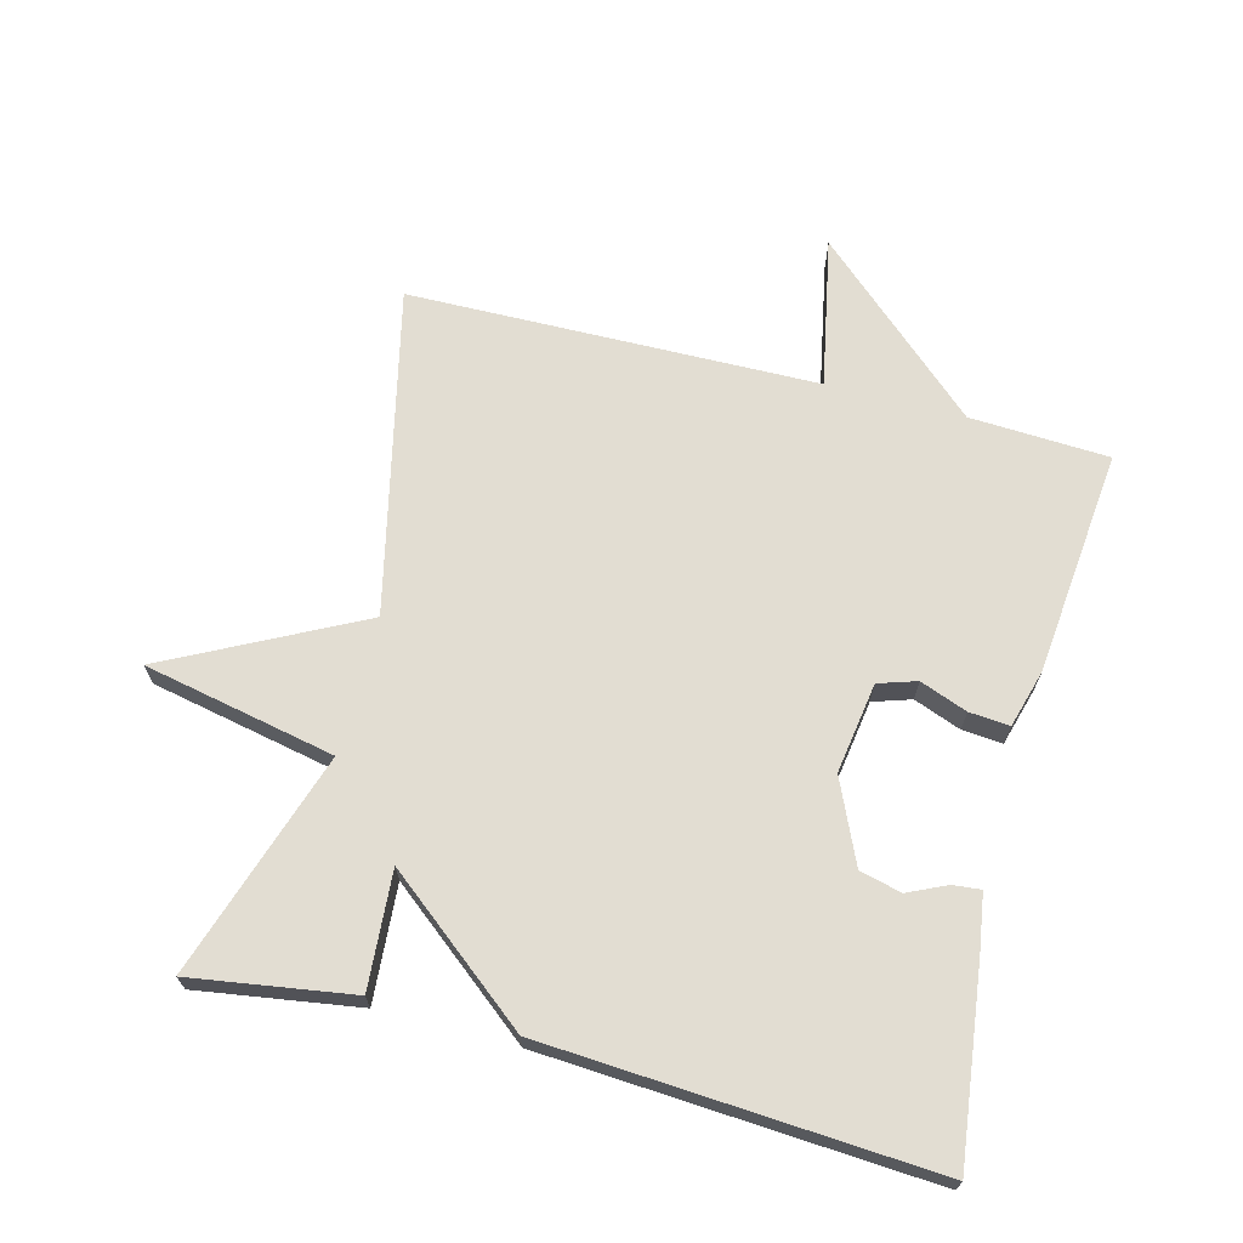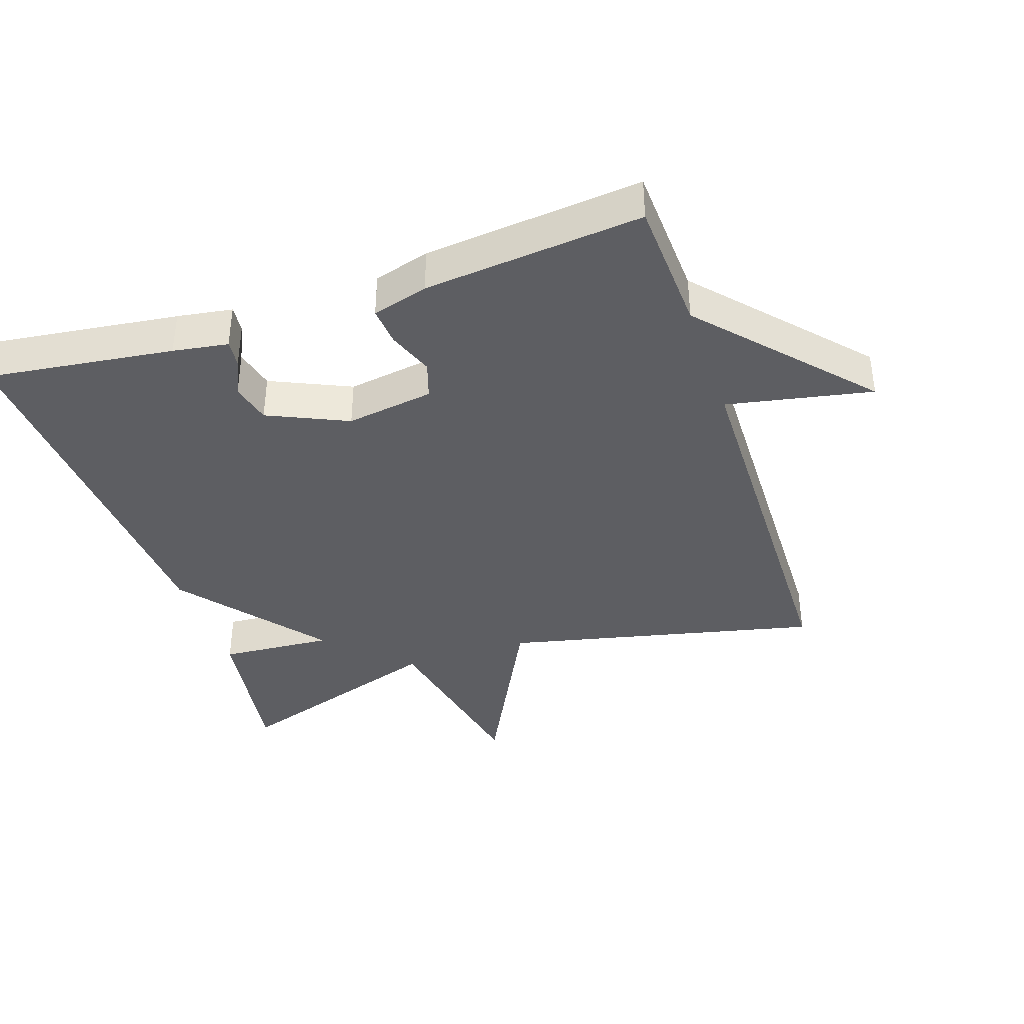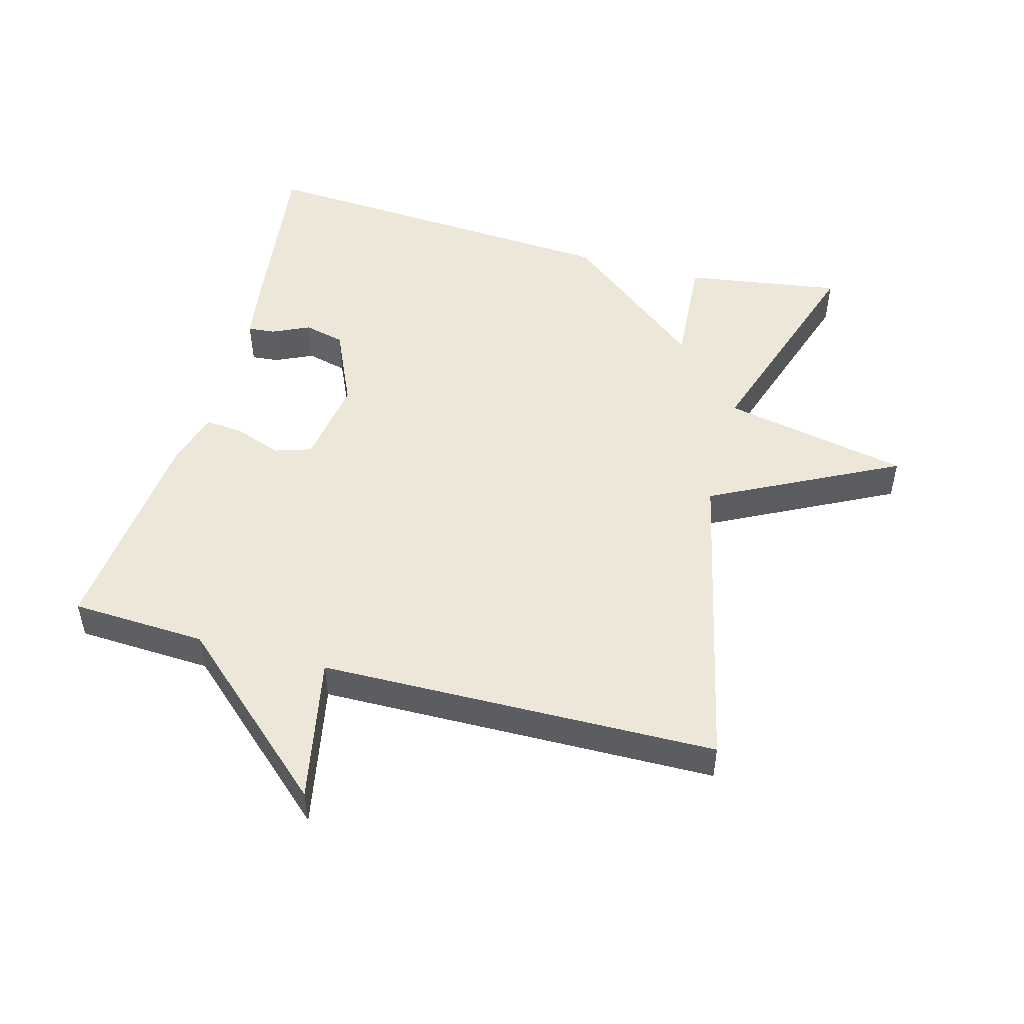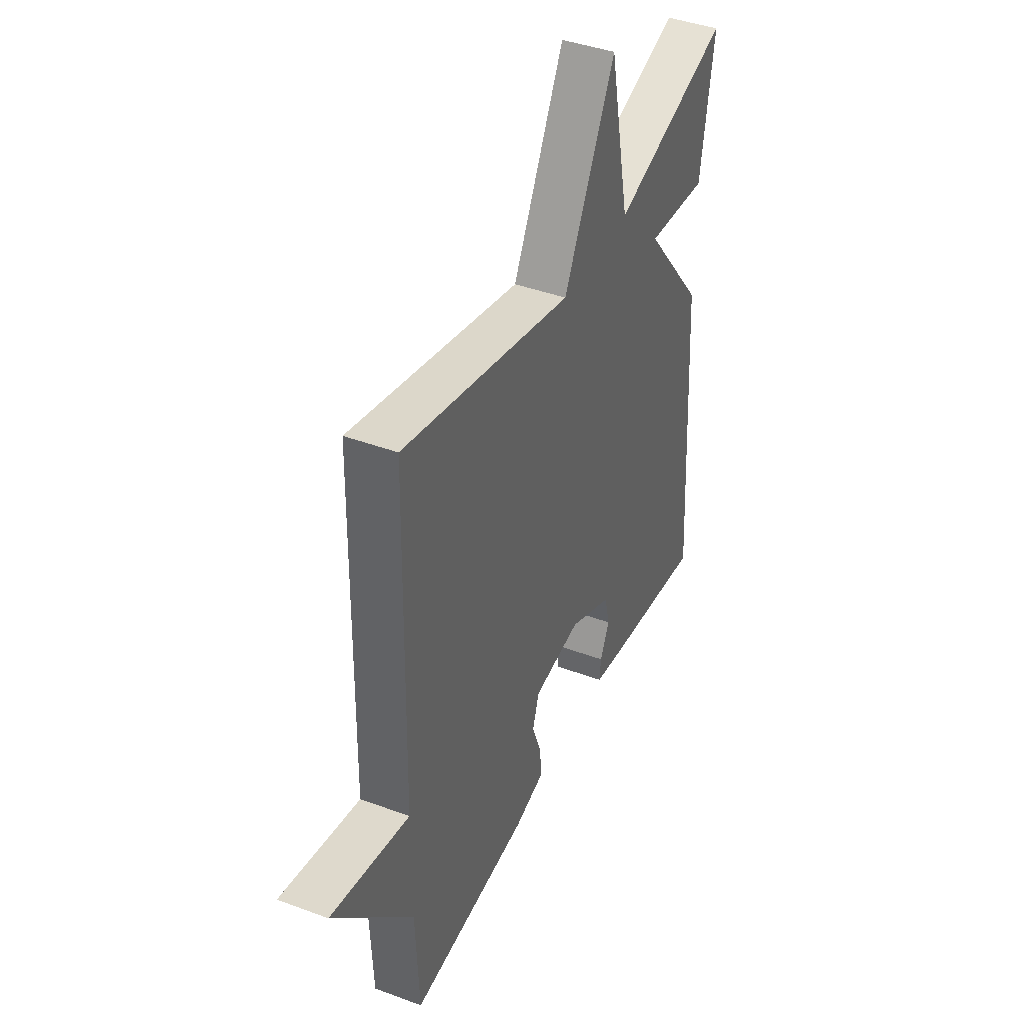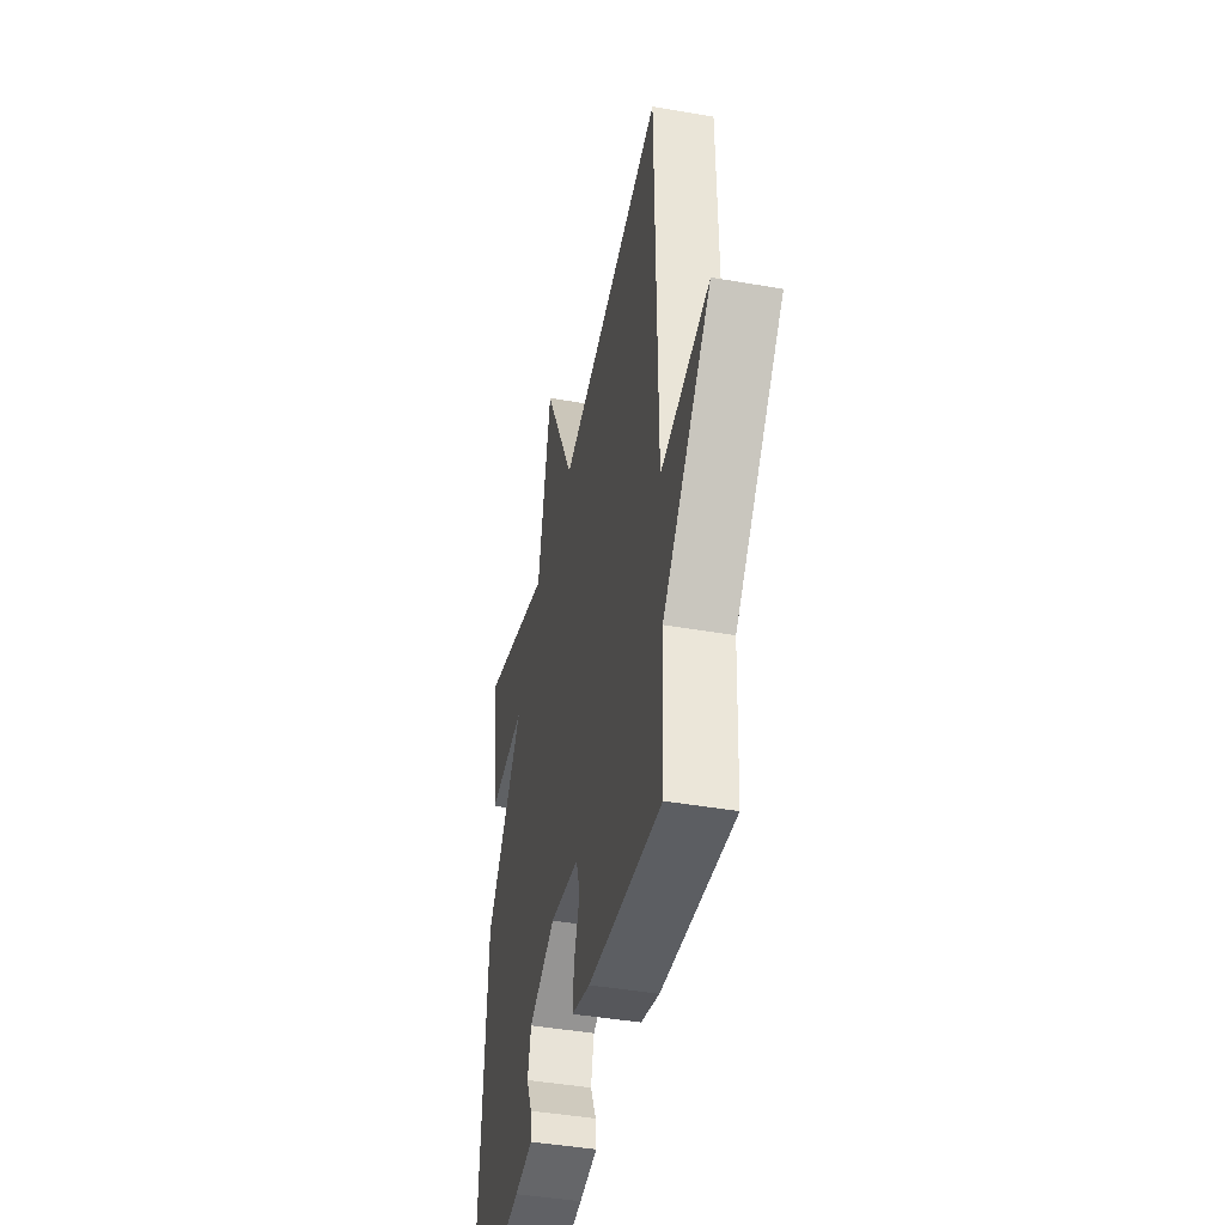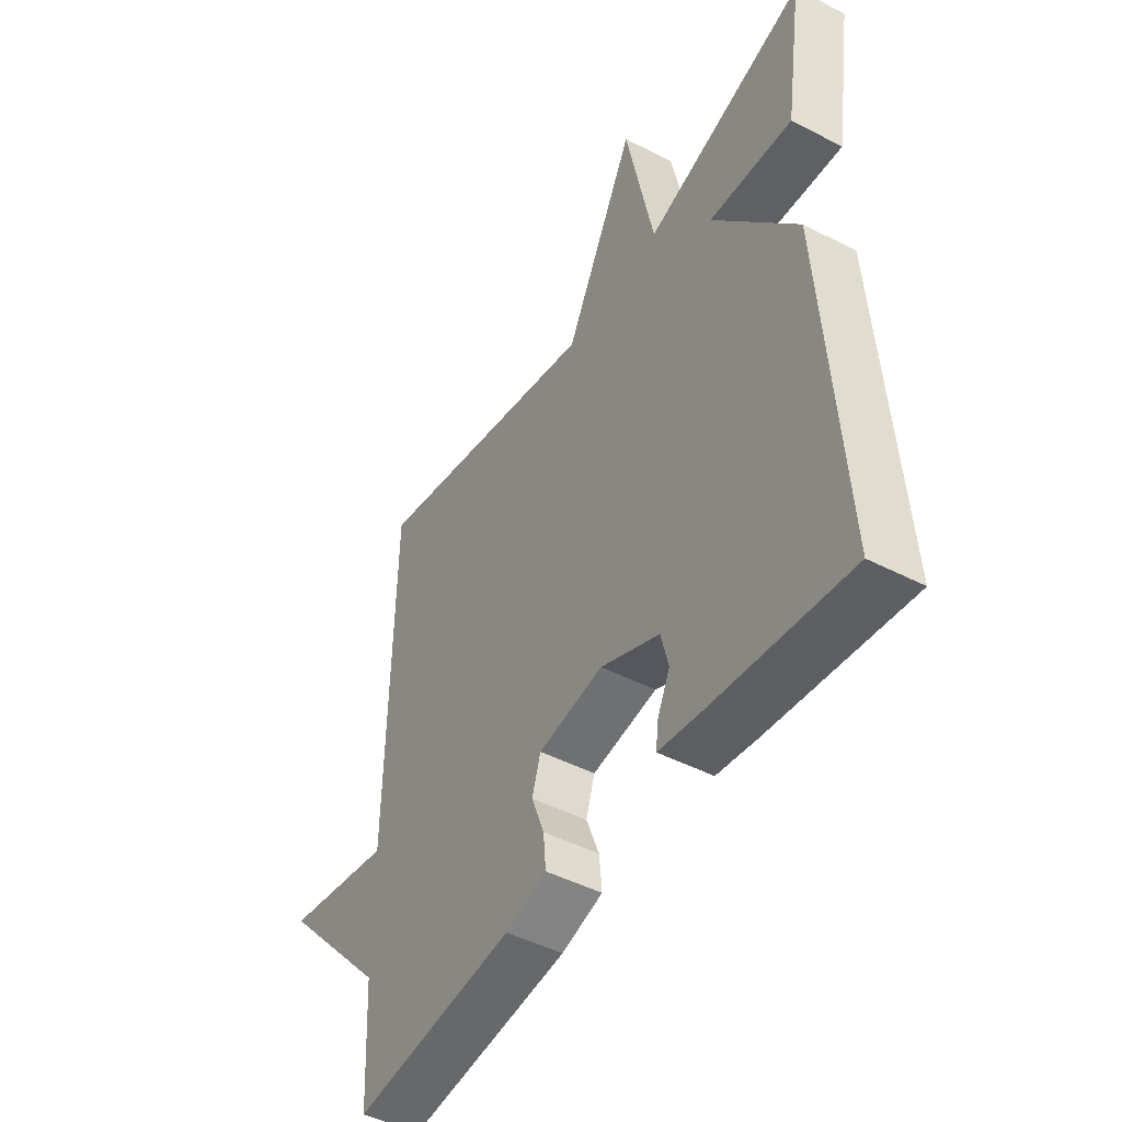
<metadata>
{"format":"obj","ext":"obj","renderer":"f3d","projection":"perspective","resolution":1024,"background":"white","views":[{"elev":68.2,"azim":104.6,"up":"+Y"},{"elev":-38.8,"azim":-161.5,"up":"+Y"},{"elev":50.0,"azim":-74.8,"up":"+Y"},{"elev":41.6,"azim":-65.8,"up":"+Z"},{"elev":-43.0,"azim":-101.8,"up":"+Z"},{"elev":-47.1,"azim":59.7,"up":"+Z"}]}
</metadata>
<code>
v -0.5 0.07 0.5
v -0.027 0.07 0.393
v 0.116 0.07 0.673
v 0.173 0.07 0.393
v 0.5 0.07 0.5
v 0.464 0.07 0.265
v 0.294 0.07 0.277
v 0.464 0.07 0.065
v 0.5 0.07 -0.5
v 0.22 0.07 -0.464
v 0.137 0.07 -0.451
v 0.141 0.07 -0.41
v 0.167 0.07 -0.354
v 0.152 0.07 -0.293
v 0.032 0.07 -0.239
v -0.1 0.07 -0.259
v -0.118 0.07 -0.315
v -0.092 0.07 -0.384
v -0.087 0.07 -0.443
v -0.171 0.07 -0.467
v -0.5 0.07 -0.5
v -0.51 0.07 -0.297
v -0.729 0.07 -0.054
v -0.51 0.07 -0.097
v -0.5 0 0.5
v -0.027 0 0.393
v 0.116 0 0.673
v 0.173 0 0.393
v 0.5 0 0.5
v 0.464 0 0.265
v 0.294 0 0.277
v 0.464 0 0.065
v 0.5 0 -0.5
v 0.22 0 -0.464
v 0.137 0 -0.451
v 0.141 0 -0.41
v 0.167 0 -0.354
v 0.152 0 -0.293
v 0.032 0 -0.239
v -0.1 0 -0.259
v -0.118 0 -0.315
v -0.092 0 -0.384
v -0.087 0 -0.443
v -0.171 0 -0.467
v -0.5 0 -0.5
v -0.51 0 -0.297
v -0.729 0 -0.054
v -0.51 0 -0.097
f 22 23 24
f 22 24 1
f 21 22 1
f 20 21 1
f 19 20 1
f 18 19 1
f 17 18 1
f 16 17 1 2
f 2 3 4
f 16 2 4
f 15 16 4
f 14 15 4
f 13 14 4
f 11 12 13
f 10 11 13
f 9 10 13
f 8 9 13
f 7 8 13 4
f 4 5 6 7
f 48 47 46
f 25 48 46
f 25 46 45
f 25 45 44
f 25 44 43
f 25 43 42
f 25 42 41
f 26 25 41 40
f 28 27 26
f 28 26 40
f 28 40 39
f 28 39 38
f 28 38 37
f 37 36 35
f 37 35 34
f 37 34 33
f 37 33 32
f 28 37 32 31
f 31 30 29 28
f 1 25 26 2
f 2 26 27 3
f 3 27 28 4
f 4 28 29 5
f 5 29 30 6
f 6 30 31 7
f 7 31 32 8
f 8 32 33 9
f 9 33 34 10
f 10 34 35 11
f 11 35 36 12
f 12 36 37 13
f 13 37 38 14
f 14 38 39 15
f 15 39 40 16
f 16 40 41 17
f 17 41 42 18
f 18 42 43 19
f 19 43 44 20
f 20 44 45 21
f 21 45 46 22
f 22 46 47 23
f 23 47 48 24
f 24 48 25 1

</code>
